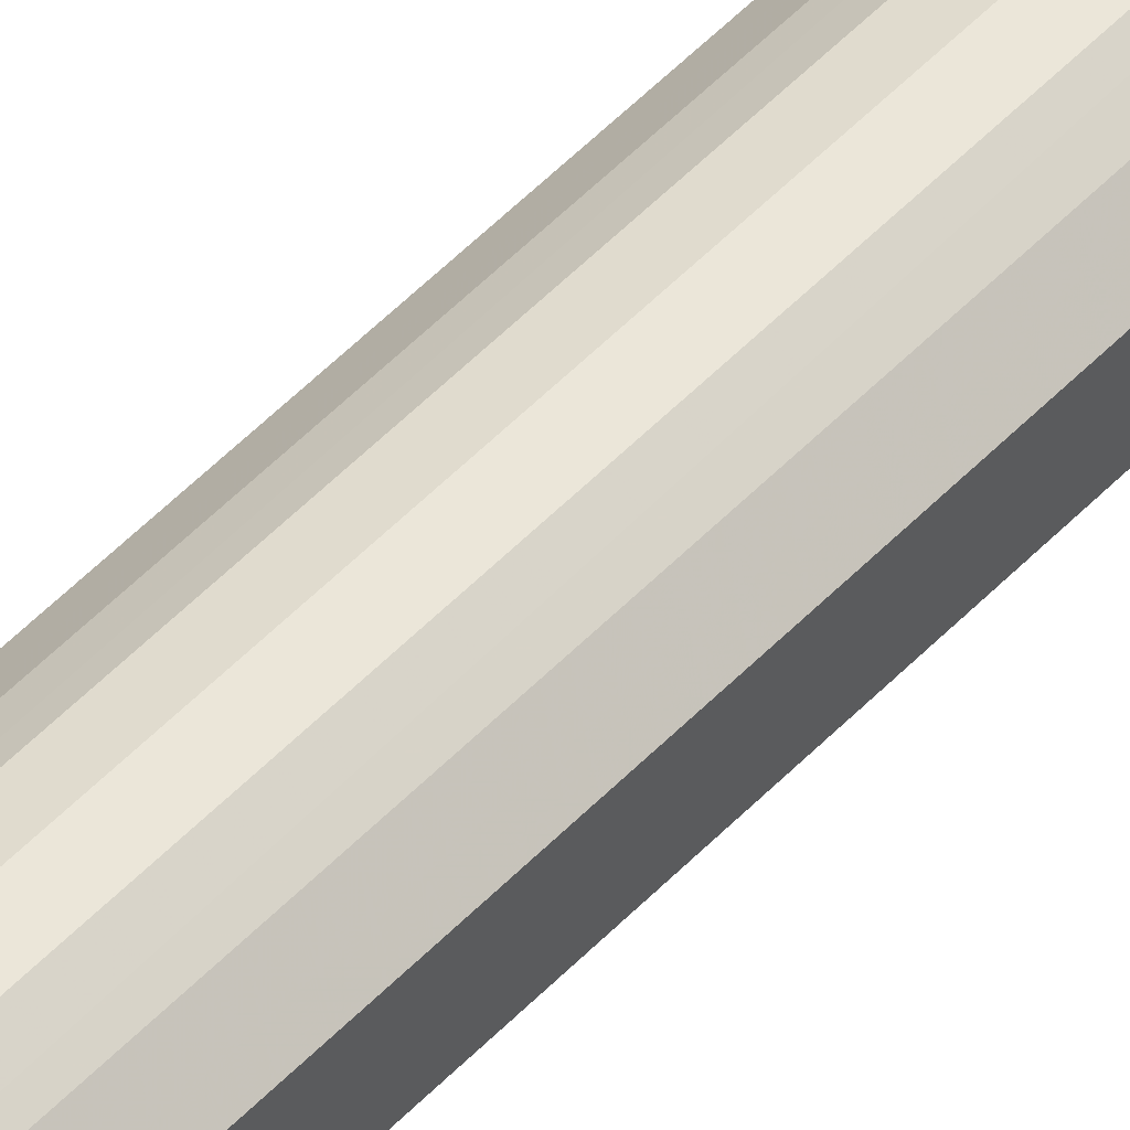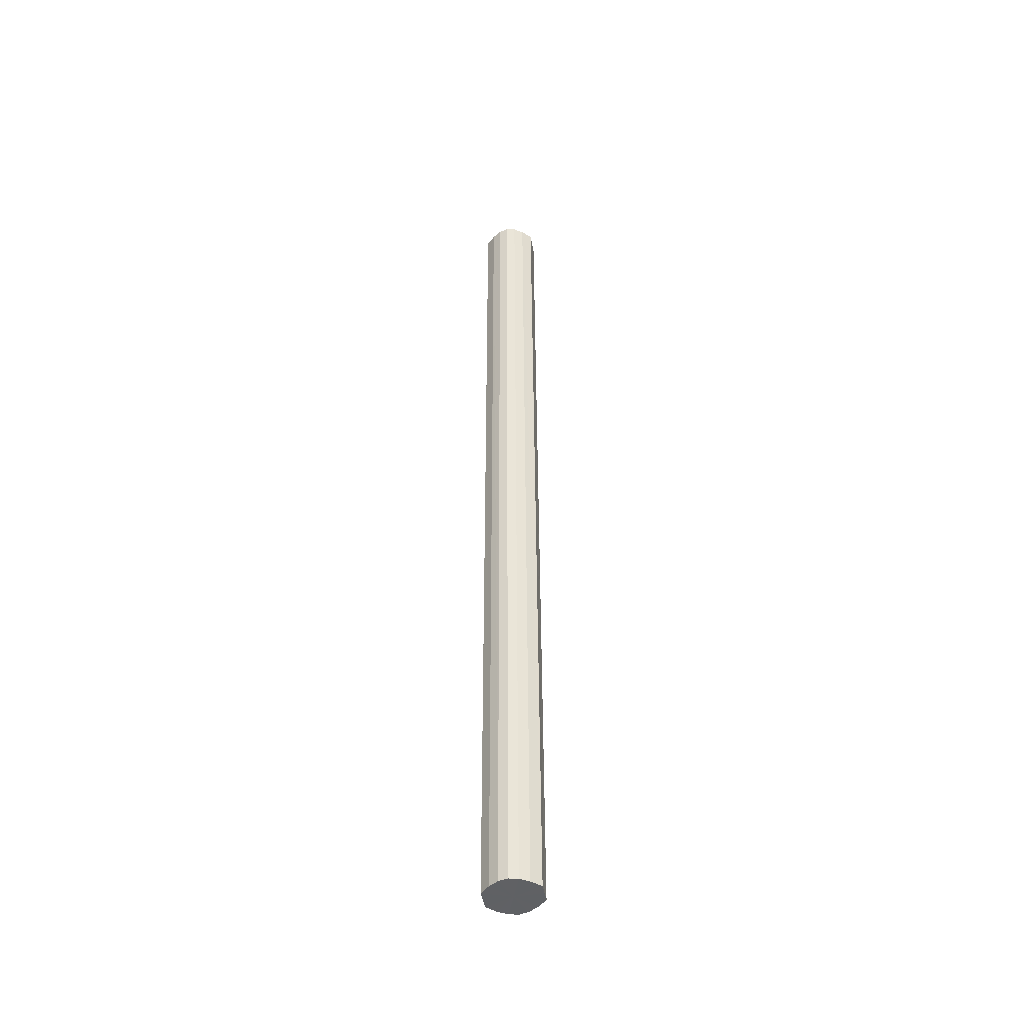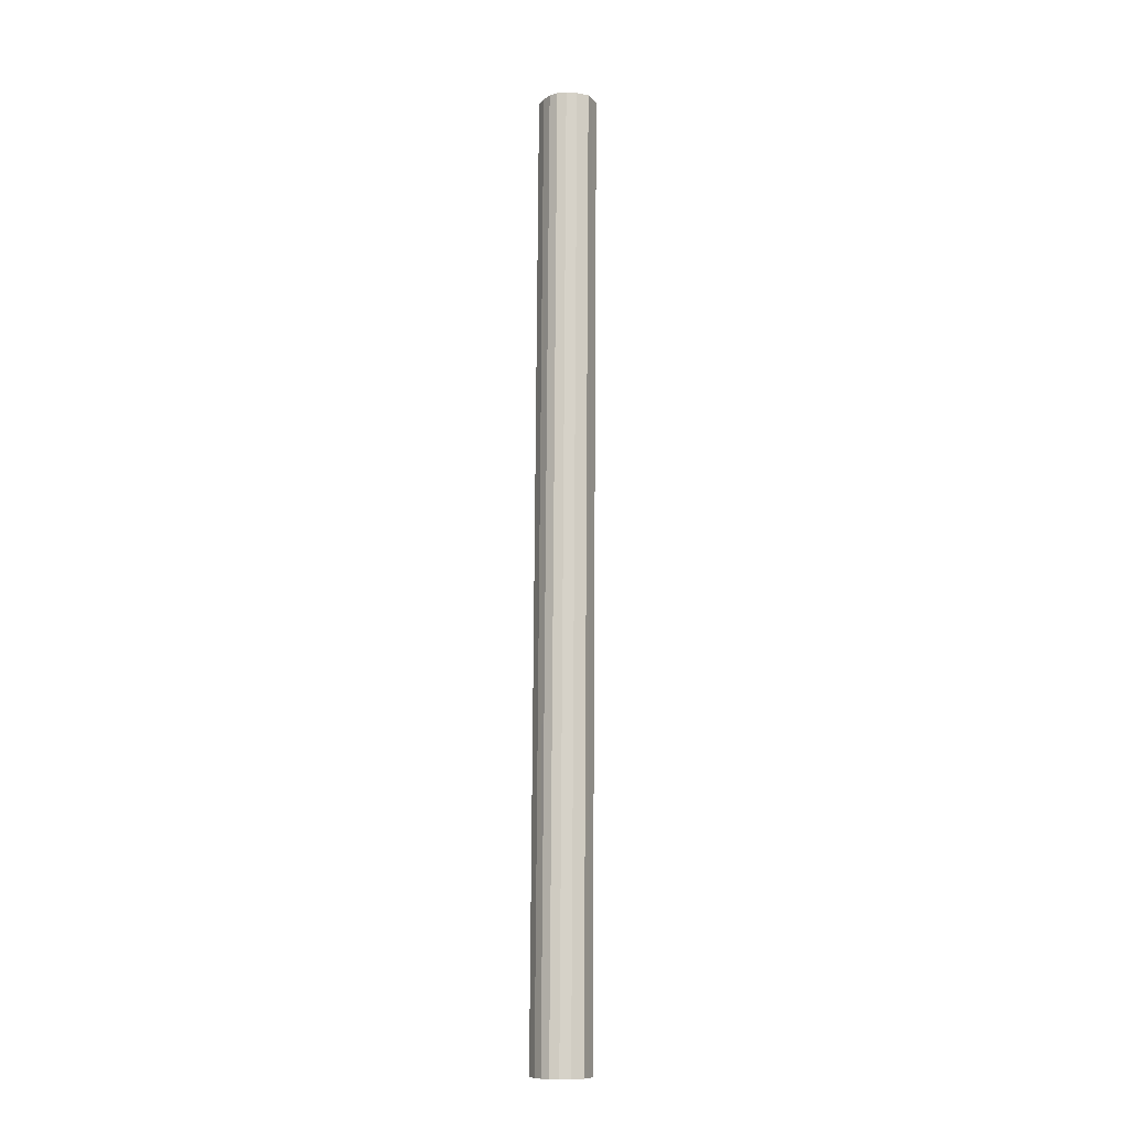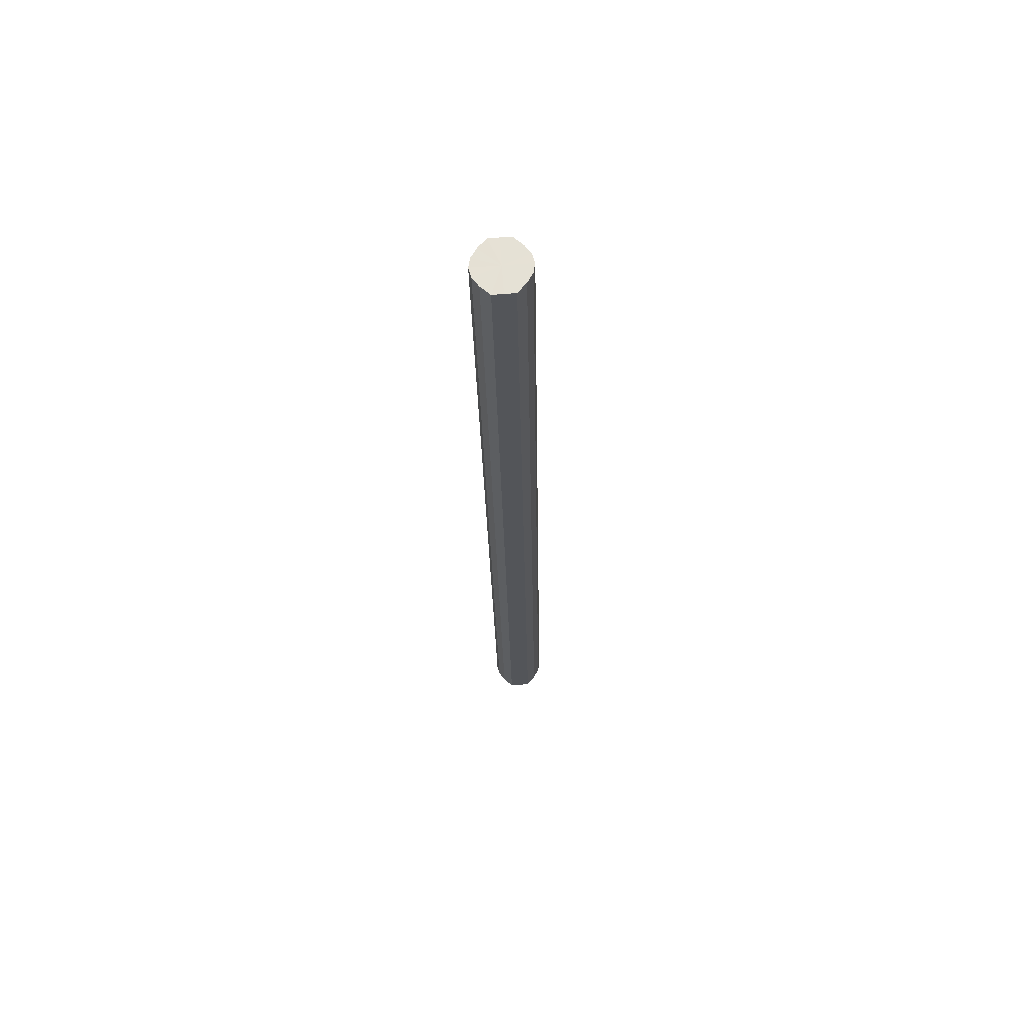
<metadata>
{"format":"obj","ext":"obj","renderer":"f3d","projection":"perspective","resolution":1024,"background":"white","views":[{"elev":50.0,"azim":40.6,"up":"+Z"},{"elev":-46.8,"azim":-169.9,"up":"+Y"},{"elev":-11.1,"azim":22.8,"up":"+Y"},{"elev":65.1,"azim":-95.0,"up":"+Y"}]}
</metadata>
<code>
o 23361
v 2221 1872 8.076
v 2221 1872 8.064
v 2221 1871 8.094
v 2221 1872 8.055
v 2221 1871 8.083
v 2221 1872 8.088
v 2221 1871 8.106
v 2221 1872 8.048
v 2221 1871 8.073
v 2221 1872 8.097
v 2221 1871 8.116
v 2221 1872 8.046
v 2221 1871 8.067
v 2221 1872 8.104
v 2221 1871 8.123
v 2221 1872 8.049
v 2221 1871 8.065
v 2221 1872 8.107
v 2221 1871 8.125
v 2221 1872 8.056
v 2221 1871 8.067
v 2221 1872 8.105
v 2221 1871 8.123
v 2221 1872 8.065
v 2221 1871 8.074
v 2221 1872 8.098
v 2221 1871 8.117
v 2221 1872 8.077
v 2221 1871 8.084
v 2221 1872 8.089
v 2221 1871 8.107
v 2221 1871 8.095
v 2221 1871 8.094
v 2221 1872 8.064
v 2221 1871 8.083
v 2221 1872 8.055
v 2221 1871 8.073
v 2221 1871 8.106
v 2221 1872 8.076
v 2221 1871 8.116
v 2221 1872 8.088
v 2221 1872 8.048
v 2221 1871 8.067
v 2221 1871 8.123
v 2221 1872 8.097
v 2221 1871 8.125
v 2221 1872 8.104
v 2221 1872 8.046
v 2221 1871 8.065
v 2221 1871 8.123
v 2221 1872 8.107
v 2221 1871 8.117
v 2221 1872 8.105
v 2221 1872 8.049
v 2221 1871 8.067
v 2221 1871 8.107
v 2221 1872 8.098
v 2221 1871 8.095
v 2221 1872 8.089
v 2221 1872 8.056
v 2221 1871 8.074
v 2221 1871 8.084
v 2221 1872 8.077
v 2221 1872 8.065
v 2221 1872 8.076
v 2221 1872 8.064
v 2221 1872 8.076
v 2221 1872 8.055
v 2221 1872 8.088
v 2221 1872 8.048
v 2221 1872 8.097
v 2221 1872 8.046
v 2221 1872 8.104
v 2221 1872 8.049
v 2221 1872 8.107
v 2221 1872 8.056
v 2221 1872 8.105
v 2221 1872 8.065
v 2221 1872 8.098
v 2221 1872 8.077
v 2221 1872 8.089
v 2221 1871 8.095
v 2221 1871 8.094
v 2221 1871 8.083
v 2221 1871 8.106
v 2221 1871 8.073
v 2221 1871 8.116
v 2221 1871 8.067
v 2221 1871 8.123
v 2221 1871 8.065
v 2221 1871 8.125
v 2221 1871 8.067
v 2221 1871 8.123
v 2221 1871 8.074
v 2221 1871 8.117
v 2221 1871 8.084
v 2221 1871 8.107
v 2221 1871 8.095
f 1 2 3
f 2 4 5
f 6 1 7
f 4 8 9
f 10 6 11
f 8 12 13
f 14 10 15
f 12 16 17
f 18 14 19
f 16 20 21
f 22 18 23
f 20 24 25
f 26 22 27
f 24 28 29
f 30 26 31
f 28 30 32
f 33 34 35
f 35 36 37
f 38 39 33
f 40 41 38
f 37 42 43
f 44 45 40
f 46 47 44
f 43 48 49
f 50 51 46
f 52 53 50
f 49 54 55
f 56 57 52
f 58 59 56
f 55 60 61
f 62 63 58
f 61 64 62
f 65 66 67
f 65 68 66
f 65 67 69
f 65 70 68
f 65 69 71
f 65 72 70
f 65 71 73
f 65 74 72
f 65 73 75
f 65 76 74
f 65 75 77
f 65 78 76
f 65 77 79
f 65 80 78
f 65 79 81
f 65 81 80
f 82 83 84
f 82 85 83
f 82 84 86
f 82 87 85
f 82 86 88
f 82 89 87
f 82 88 90
f 82 91 89
f 82 90 92
f 82 93 91
f 82 92 94
f 82 95 93
f 82 94 96
f 82 97 95
f 82 96 98
f 82 98 97

</code>
